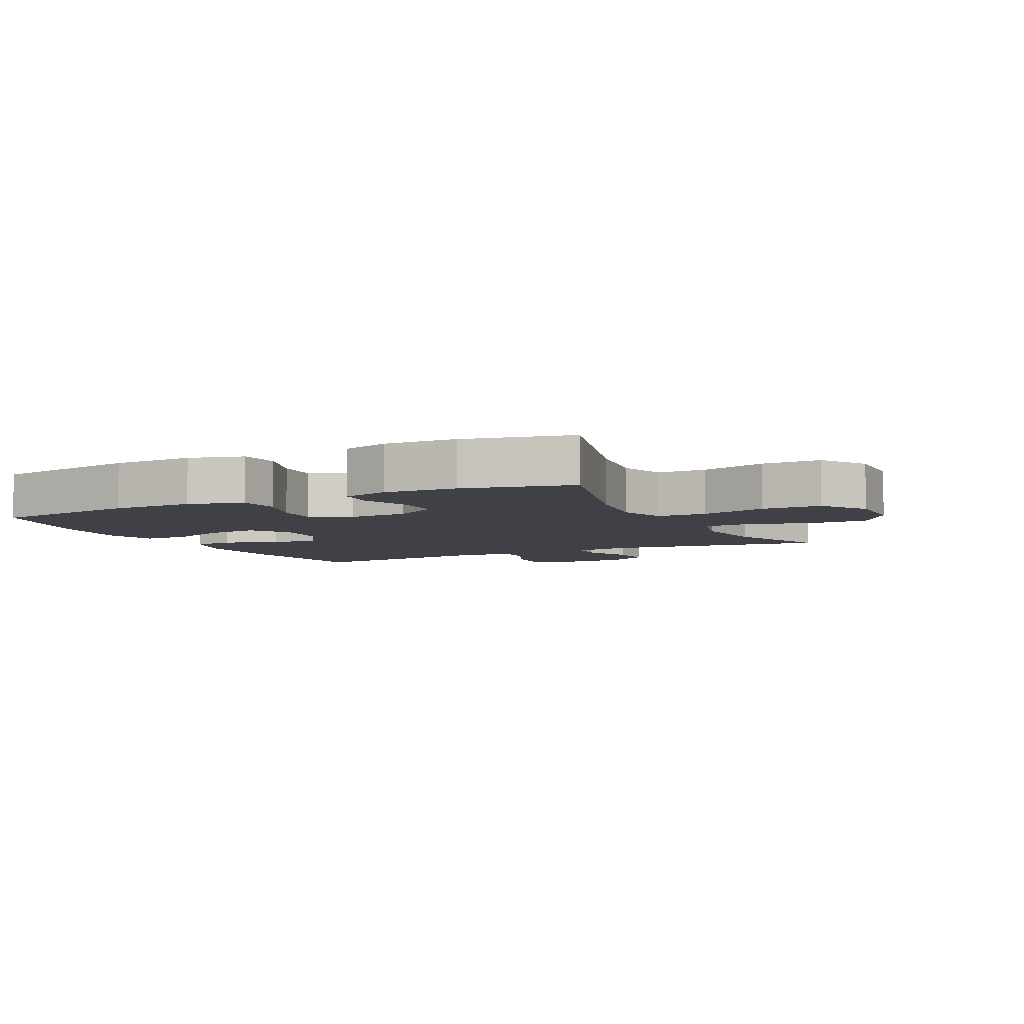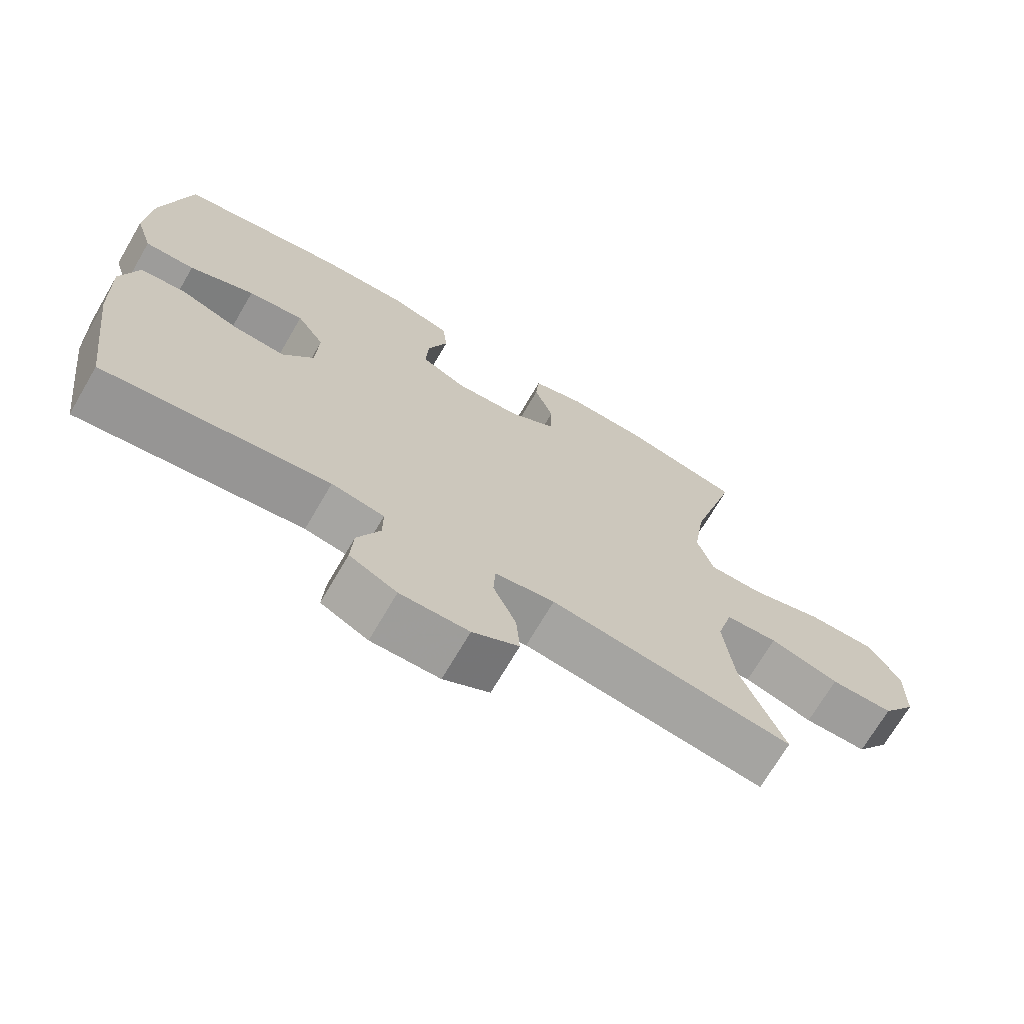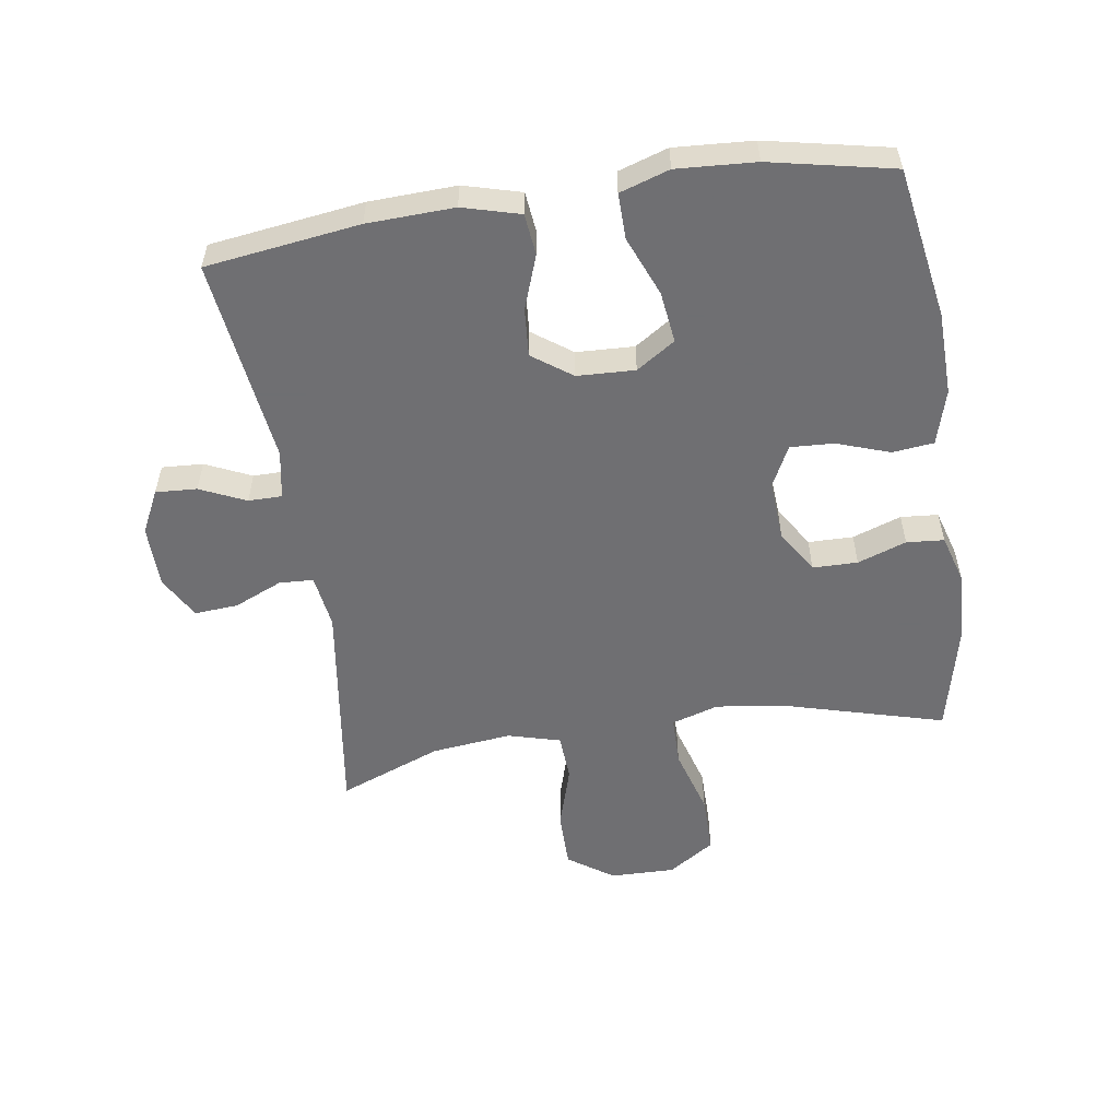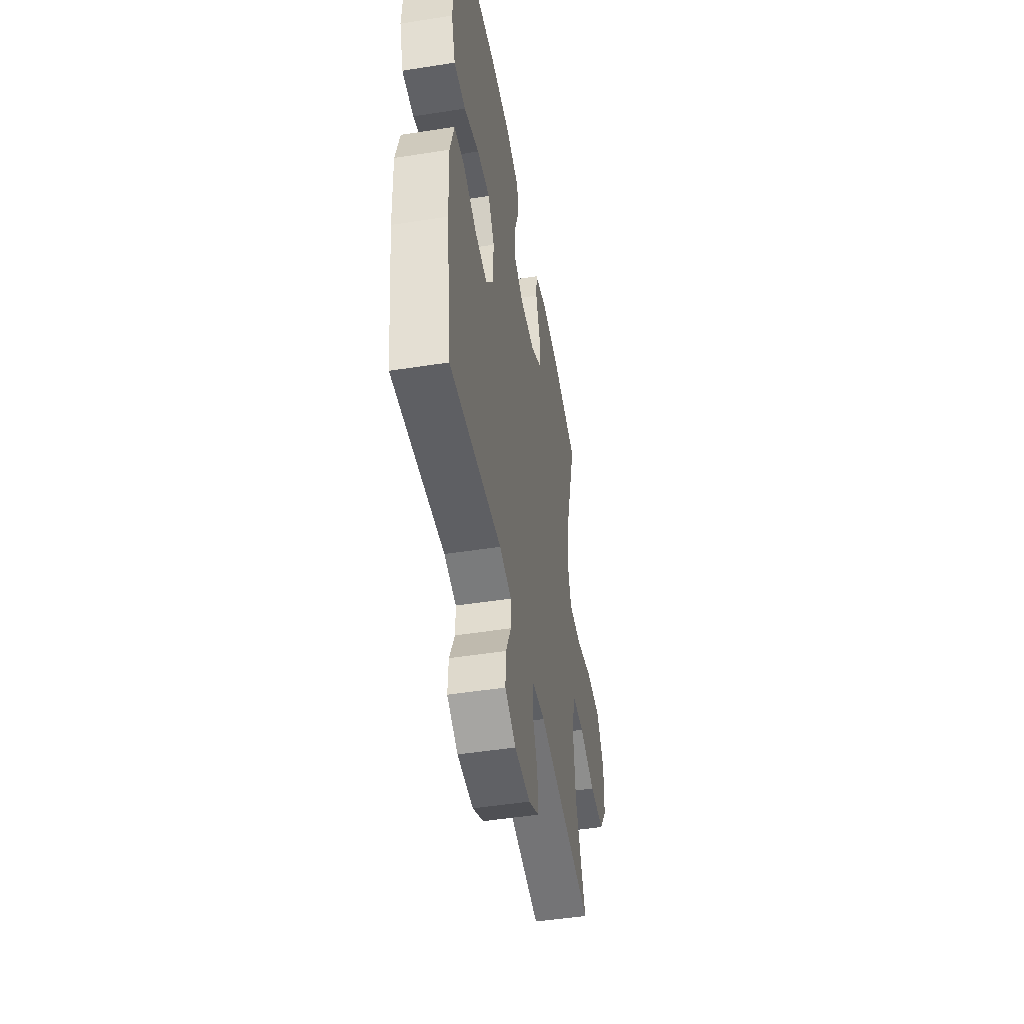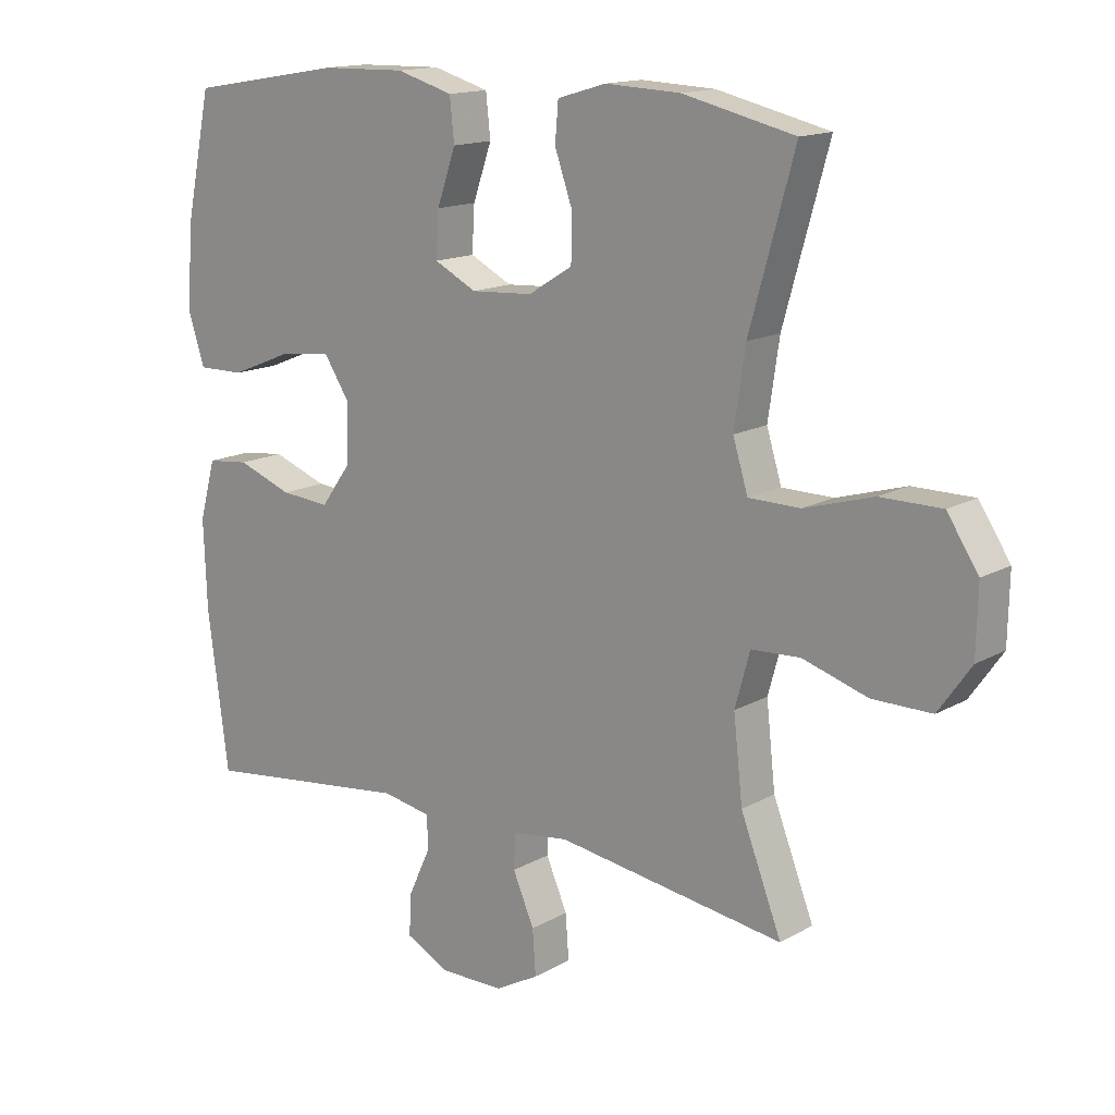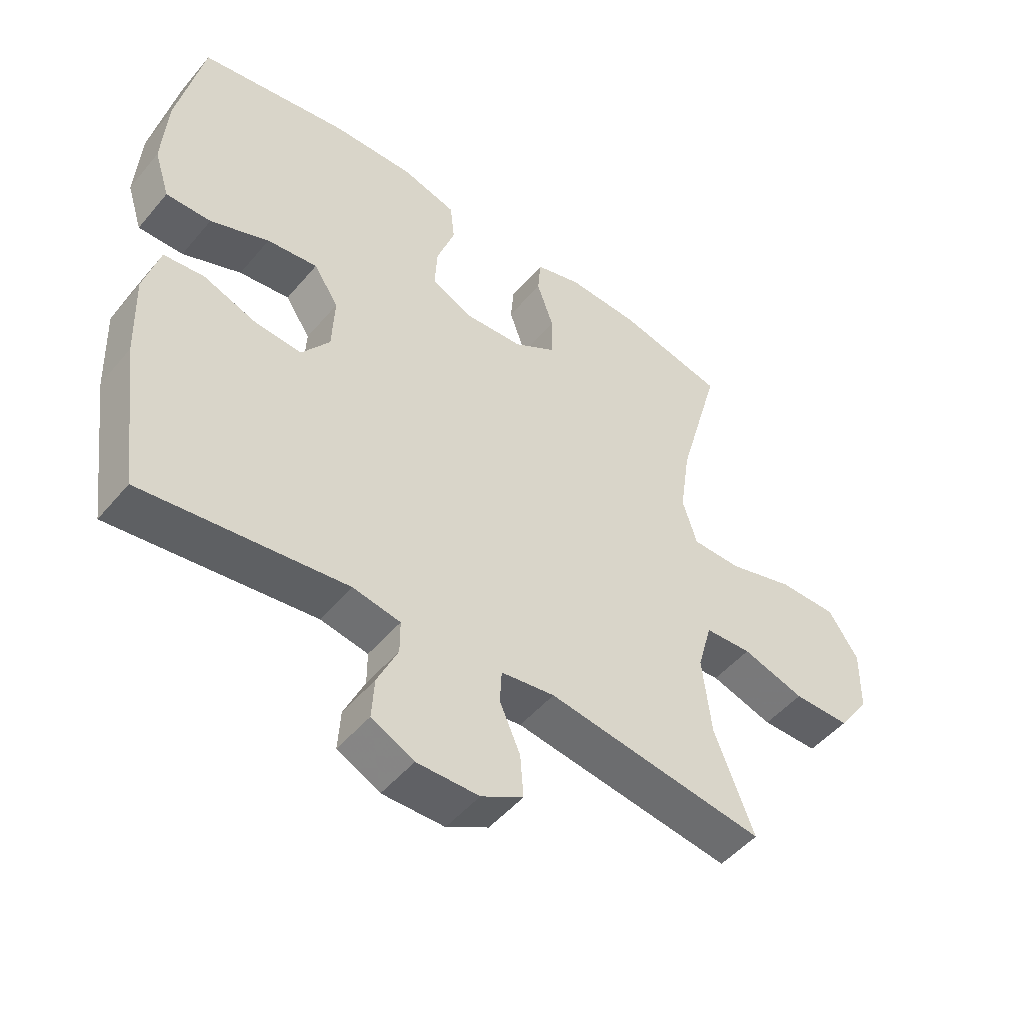
<metadata>
{"format":"obj","ext":"obj","renderer":"f3d","projection":"perspective","resolution":1024,"background":"white","views":[{"elev":-6.0,"azim":26.5,"up":"+Y"},{"elev":-70.6,"azim":-30.3,"up":"+Z"},{"elev":-54.7,"azim":-81.2,"up":"+Y"},{"elev":-48.3,"azim":-80.0,"up":"+Z"},{"elev":14.9,"azim":40.0,"up":"+Z"},{"elev":-49.6,"azim":-38.3,"up":"+Z"}]}
</metadata>
<code>
v 0.5 0.07 0.5
v 0.431 0.07 0.253
v 0.414 0.07 0.137
v 0.437 0.07 0.062
v 0.516 0.07 0.061
v 0.622 0.07 0.092
v 0.716 0.07 0.092
v 0.764 0.07 0.019
v 0.762 0.07 -0.084
v 0.712 0.07 -0.155
v 0.621 0.07 -0.155
v 0.521 0.07 -0.124
v 0.446 0.07 -0.128
v 0.423 0.07 -0.211
v 0.437 0.07 -0.338
v 0.5 0.07 -0.5
v 0.149 0.07 -0.449
v 0.063 0.07 -0.461
v 0.06 0.07 -0.515
v 0.093 0.07 -0.591
v 0.098 0.07 -0.66
v 0.031 0.07 -0.697
v -0.068 0.07 -0.698
v -0.136 0.07 -0.664
v -0.132 0.07 -0.599
v -0.099 0.07 -0.527
v -0.099 0.07 -0.474
v -0.175 0.07 -0.46
v -0.5 0.07 -0.5
v -0.532 0.07 -0.258
v -0.537 0.07 -0.121
v -0.512 0.07 -0.031
v -0.447 0.07 -0.024
v -0.362 0.07 -0.055
v -0.286 0.07 -0.061
v -0.241 0.07 0.001
v -0.237 0.07 0.092
v -0.277 0.07 0.153
v -0.358 0.07 0.143
v -0.452 0.07 0.105
v -0.524 0.07 0.104
v -0.549 0.07 0.182
v -0.541 0.07 0.306
v -0.5 0.07 0.5
v -0.261 0.07 0.54
v -0.13 0.07 0.543
v -0.043 0.07 0.518
v -0.036 0.07 0.453
v -0.065 0.07 0.37
v -0.069 0.07 0.301
v -0.004 0.07 0.268
v 0.091 0.07 0.274
v 0.159 0.07 0.316
v 0.16 0.07 0.387
v 0.133 0.07 0.464
v 0.138 0.07 0.523
v 0.213 0.07 0.545
v 0.328 0.07 0.54
v 0.5 0 0.5
v 0.431 0 0.253
v 0.414 0 0.137
v 0.437 0 0.062
v 0.516 0 0.061
v 0.622 0 0.092
v 0.716 0 0.092
v 0.764 0 0.019
v 0.762 0 -0.084
v 0.712 0 -0.155
v 0.621 0 -0.155
v 0.521 0 -0.124
v 0.446 0 -0.128
v 0.423 0 -0.211
v 0.437 0 -0.338
v 0.5 0 -0.5
v 0.149 0 -0.449
v 0.063 0 -0.461
v 0.06 0 -0.515
v 0.093 0 -0.591
v 0.098 0 -0.66
v 0.031 0 -0.697
v -0.068 0 -0.698
v -0.136 0 -0.664
v -0.132 0 -0.599
v -0.099 0 -0.527
v -0.099 0 -0.474
v -0.175 0 -0.46
v -0.5 0 -0.5
v -0.532 0 -0.258
v -0.537 0 -0.121
v -0.512 0 -0.031
v -0.447 0 -0.024
v -0.362 0 -0.055
v -0.286 0 -0.061
v -0.241 0 0.001
v -0.237 0 0.092
v -0.277 0 0.153
v -0.358 0 0.143
v -0.452 0 0.105
v -0.524 0 0.104
v -0.549 0 0.182
v -0.541 0 0.306
v -0.5 0 0.5
v -0.261 0 0.54
v -0.13 0 0.543
v -0.043 0 0.518
v -0.036 0 0.453
v -0.065 0 0.37
v -0.069 0 0.301
v -0.004 0 0.268
v 0.091 0 0.274
v 0.159 0 0.316
v 0.16 0 0.387
v 0.133 0 0.464
v 0.138 0 0.523
v 0.213 0 0.545
v 0.328 0 0.54
f 58 1 2
f 57 58 2
f 56 57 2
f 55 56 2
f 54 55 2
f 53 54 2 3
f 52 53 3 4
f 51 52 4
f 47 48 49
f 46 47 49
f 45 46 49
f 44 45 49
f 43 44 49
f 42 43 49
f 41 42 49
f 40 41 49
f 39 40 49
f 38 39 49 50
f 37 38 50 51
f 32 33 34
f 31 32 34
f 30 31 34
f 29 30 34
f 28 29 34
f 27 28 34 35
f 24 25 26
f 23 24 26
f 22 23 26
f 21 22 26
f 20 21 26
f 19 20 26
f 18 19 26 27
f 27 35 36
f 18 27 36
f 17 18 36
f 10 11 12
f 9 10 12
f 8 9 12
f 7 8 12
f 6 7 12
f 5 6 12
f 4 5 12 13
f 51 4 13 14
f 36 37 51
f 17 36 51
f 16 17 51
f 15 16 51
f 14 15 51
f 60 59 116
f 60 116 115
f 60 115 114
f 60 114 113
f 60 113 112
f 61 60 112 111
f 62 61 111 110
f 62 110 109
f 107 106 105
f 107 105 104
f 107 104 103
f 107 103 102
f 107 102 101
f 107 101 100
f 107 100 99
f 107 99 98
f 107 98 97
f 108 107 97 96
f 109 108 96 95
f 92 91 90
f 92 90 89
f 92 89 88
f 92 88 87
f 92 87 86
f 93 92 86 85
f 84 83 82
f 84 82 81
f 84 81 80
f 84 80 79
f 84 79 78
f 84 78 77
f 85 84 77 76
f 94 93 85
f 94 85 76
f 94 76 75
f 70 69 68
f 70 68 67
f 70 67 66
f 70 66 65
f 70 65 64
f 70 64 63
f 71 70 63 62
f 72 71 62 109
f 109 95 94
f 109 94 75
f 109 75 74
f 109 74 73
f 109 73 72
f 1 59 60 2
f 2 60 61 3
f 3 61 62 4
f 4 62 63 5
f 5 63 64 6
f 6 64 65 7
f 7 65 66 8
f 8 66 67 9
f 9 67 68 10
f 10 68 69 11
f 11 69 70 12
f 12 70 71 13
f 13 71 72 14
f 14 72 73 15
f 15 73 74 16
f 16 74 75 17
f 17 75 76 18
f 18 76 77 19
f 19 77 78 20
f 20 78 79 21
f 21 79 80 22
f 22 80 81 23
f 23 81 82 24
f 24 82 83 25
f 25 83 84 26
f 26 84 85 27
f 27 85 86 28
f 28 86 87 29
f 29 87 88 30
f 30 88 89 31
f 31 89 90 32
f 32 90 91 33
f 33 91 92 34
f 34 92 93 35
f 35 93 94 36
f 36 94 95 37
f 37 95 96 38
f 38 96 97 39
f 39 97 98 40
f 40 98 99 41
f 41 99 100 42
f 42 100 101 43
f 43 101 102 44
f 44 102 103 45
f 45 103 104 46
f 46 104 105 47
f 47 105 106 48
f 48 106 107 49
f 49 107 108 50
f 50 108 109 51
f 51 109 110 52
f 52 110 111 53
f 53 111 112 54
f 54 112 113 55
f 55 113 114 56
f 56 114 115 57
f 57 115 116 58
f 58 116 59 1

</code>
